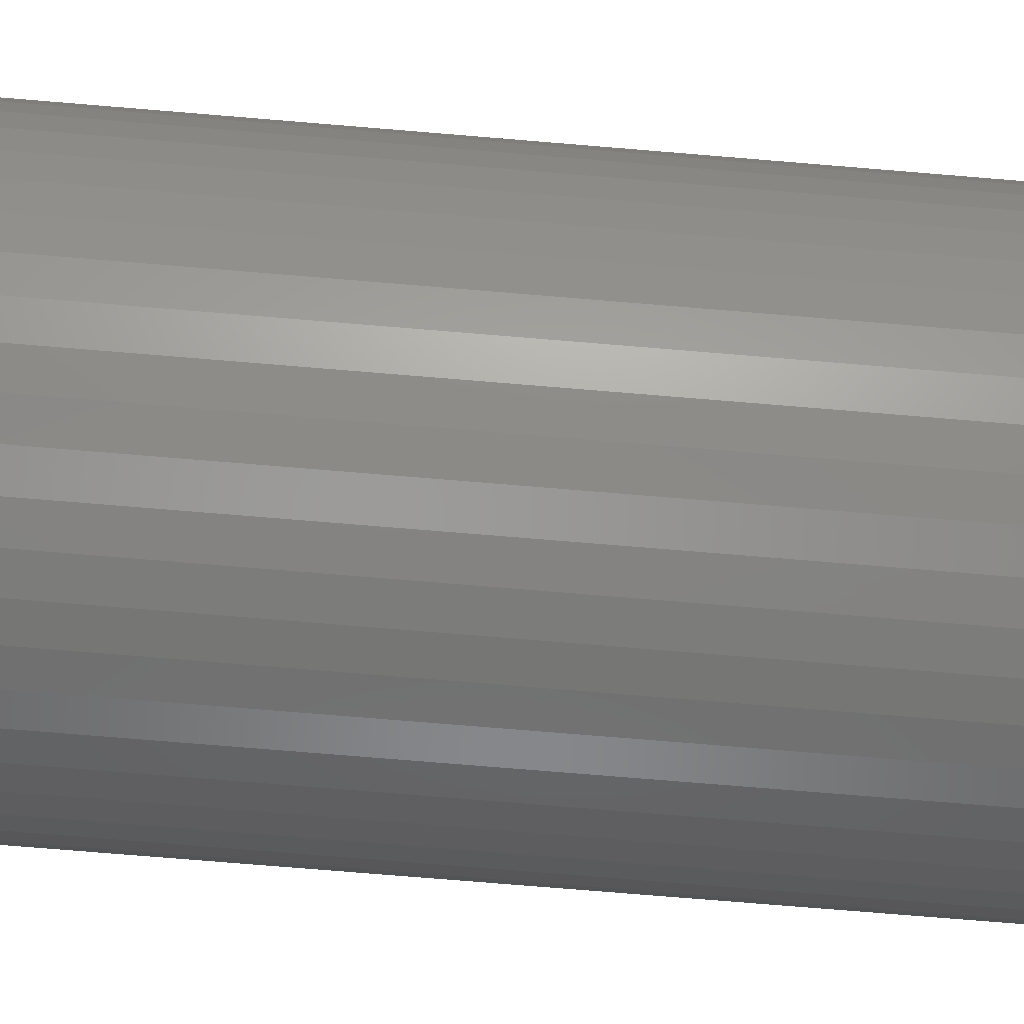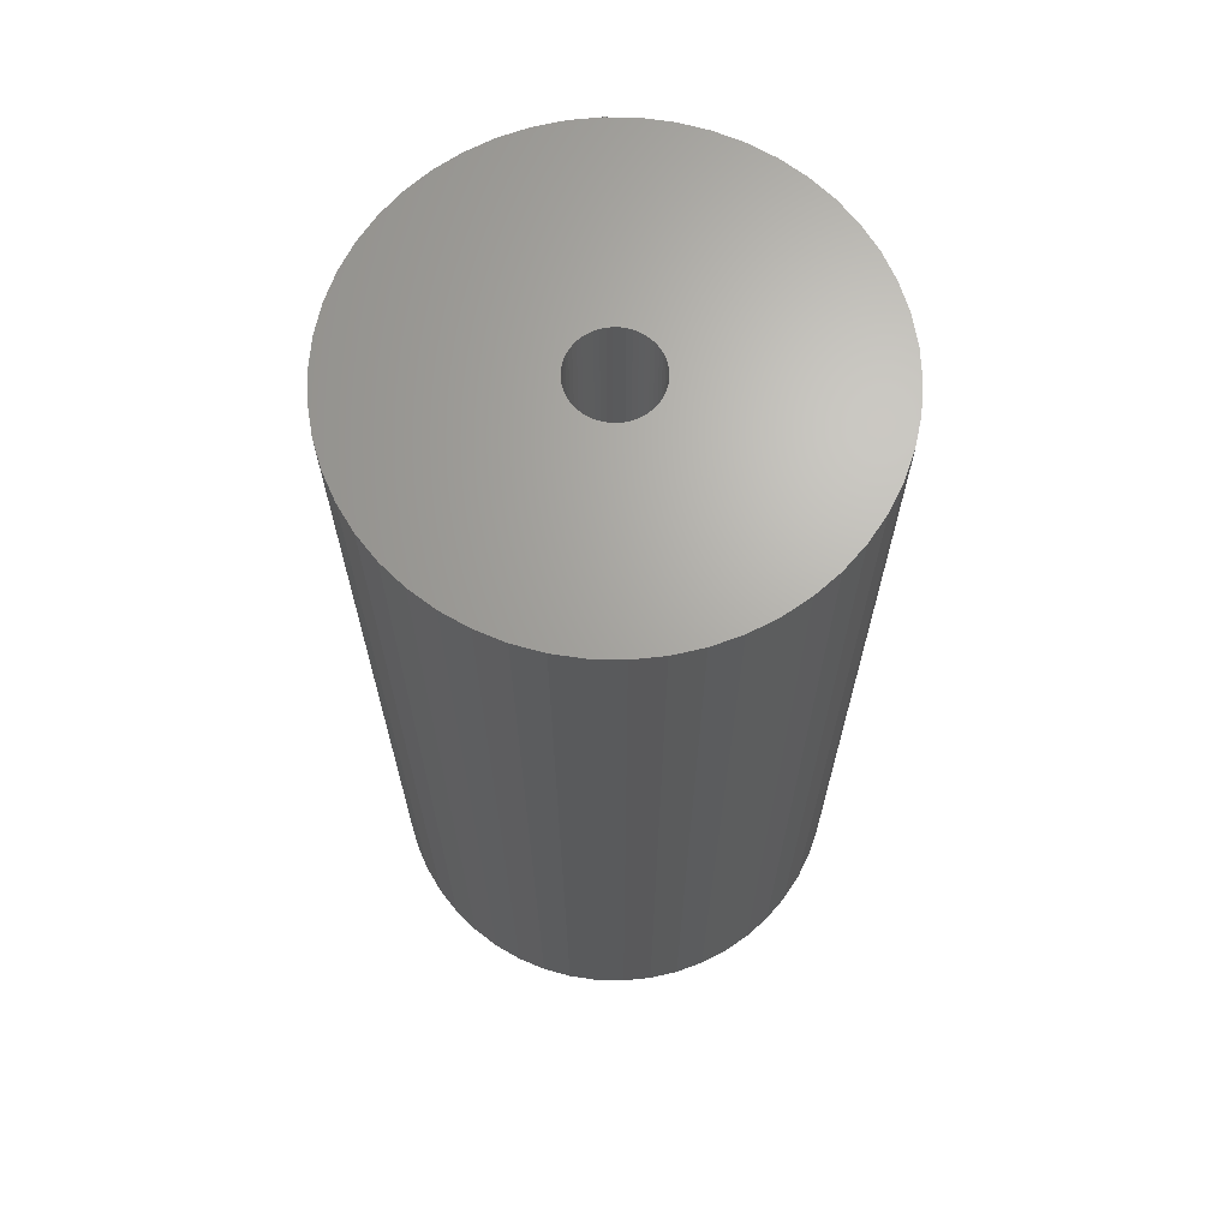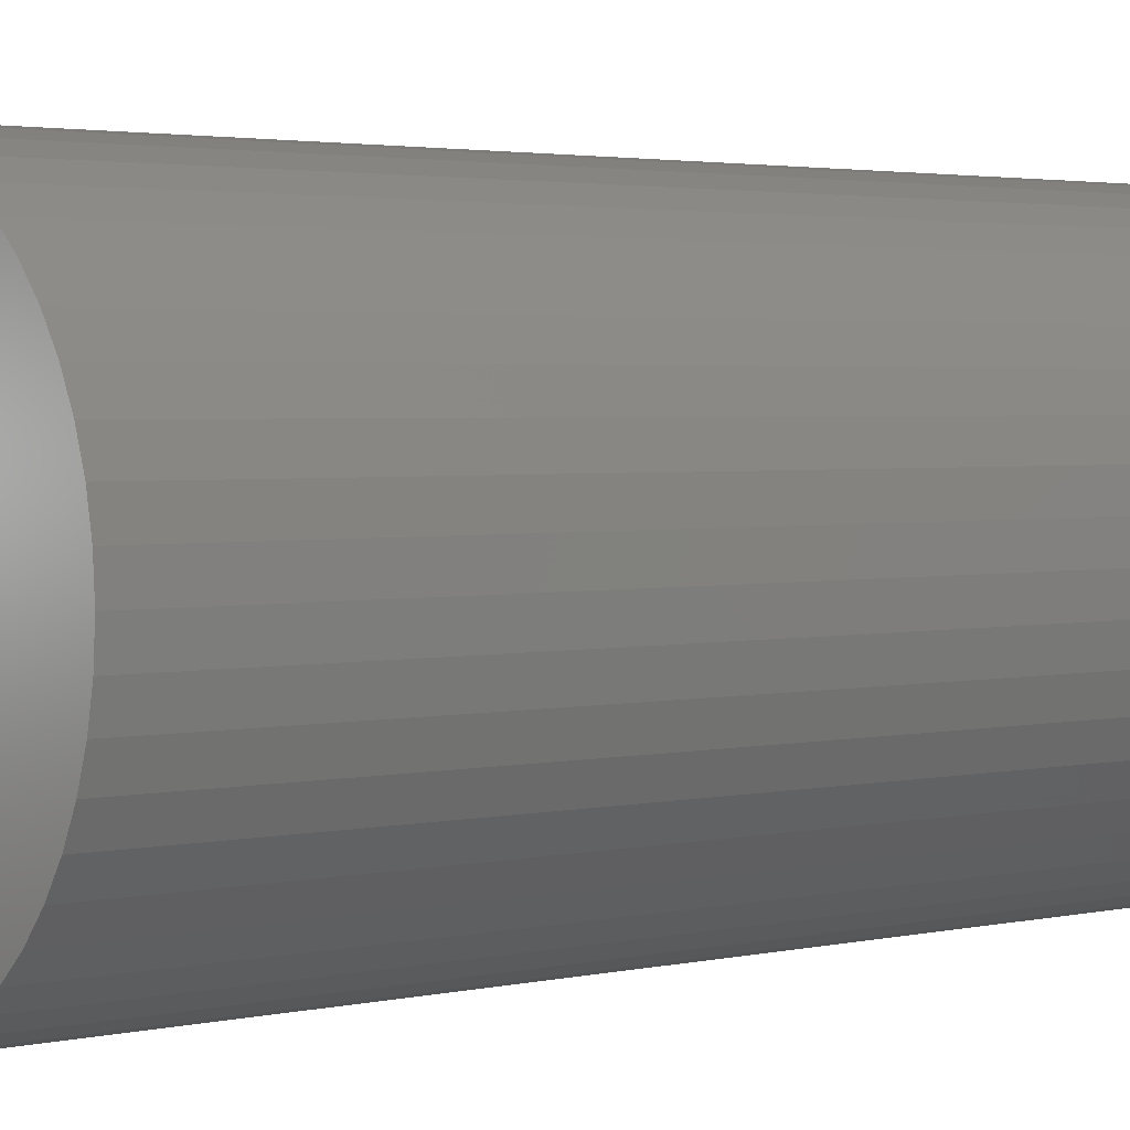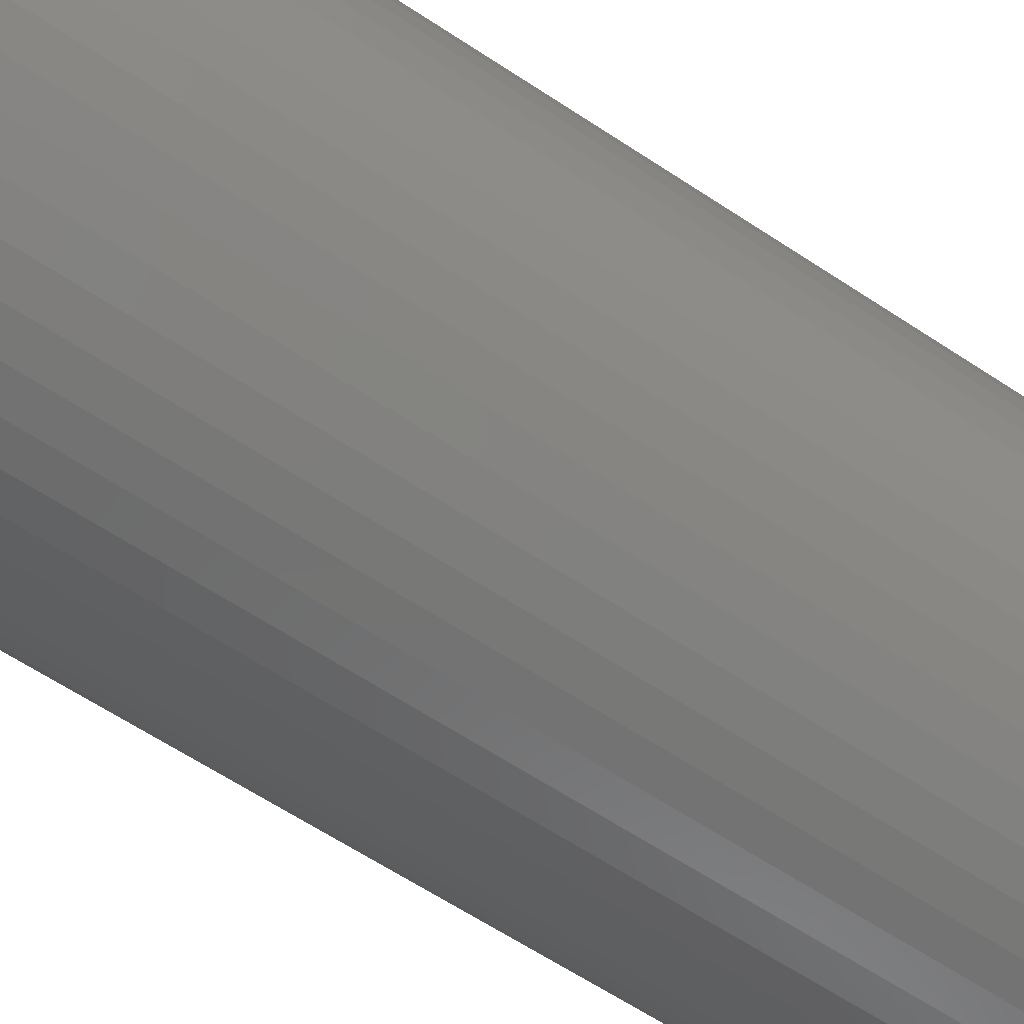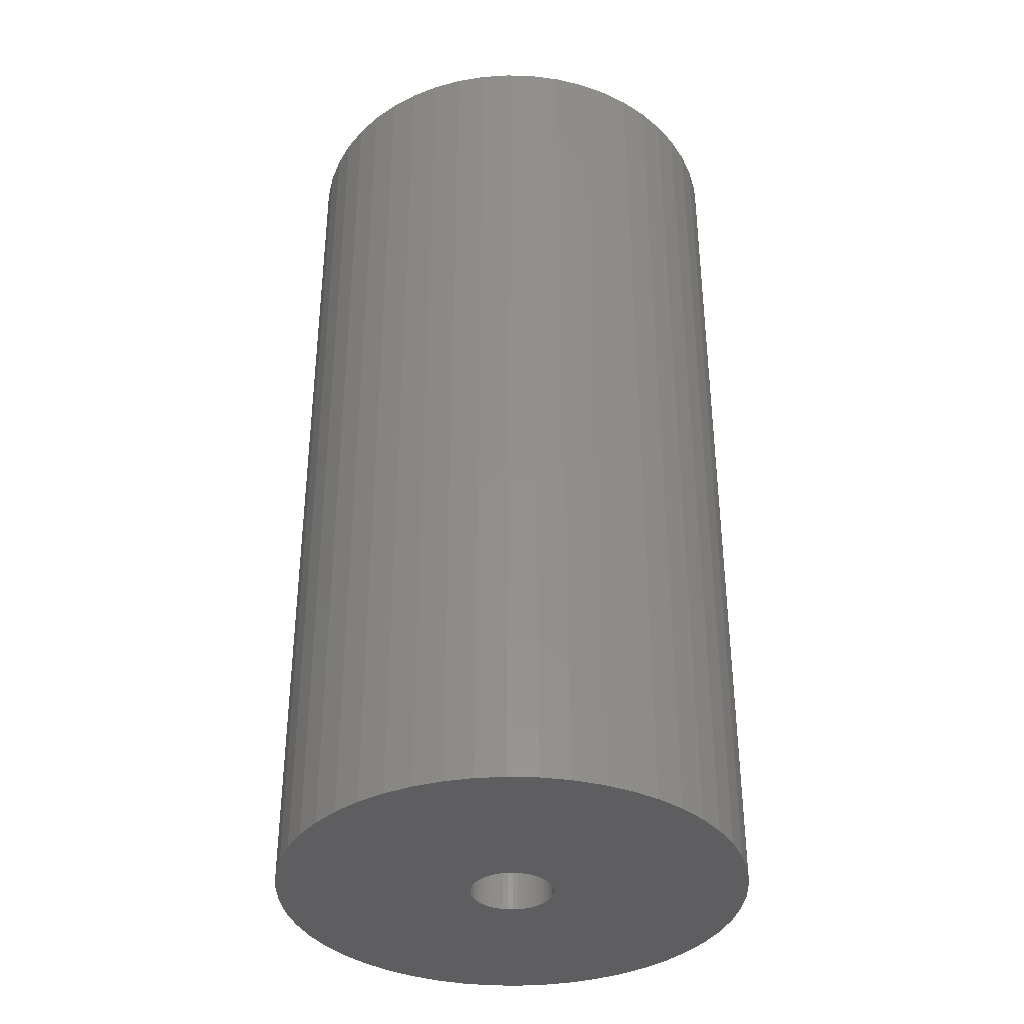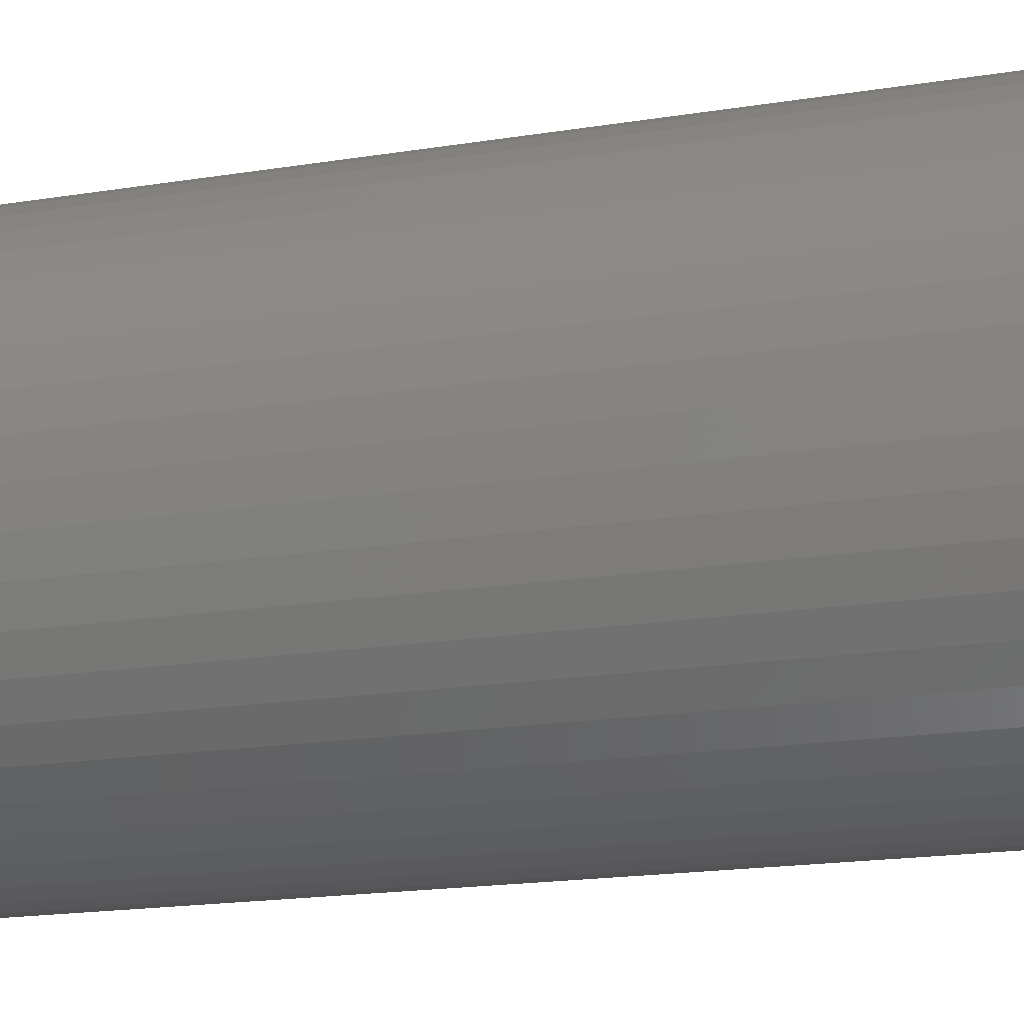
<metadata>
{"format":"stl","ext":"stl","renderer":"f3d","projection":"perspective","resolution":1024,"background":"white","views":[{"elev":-75.7,"azim":85.3,"up":"+Y"},{"elev":67.0,"azim":159.7,"up":"+Z"},{"elev":2.5,"azim":50.4,"up":"+Y"},{"elev":-64.5,"azim":56.5,"up":"+Y"},{"elev":-36.5,"azim":47.9,"up":"+Z"},{"elev":-17.9,"azim":-72.2,"up":"+Y"}]}
</metadata>
<code>
# stl→obj: 200 verts, 400 faces
v 24 0 48
v 23.81 3.008 -48
v 23.81 3.008 48
v 24 0 -48
v -24 0 -48
v -23.81 3.008 48
v -23.81 3.008 -48
v -24 0 48
v 1.507 23.95 -48
v -1.507 23.95 48
v 1.507 23.95 48
v -1.507 23.95 -48
v 17.5 16.43 -48
v 15.3 18.49 48
v 17.5 16.43 48
v 15.3 18.49 -48
v -15.3 18.49 -48
v -17.5 16.43 48
v -15.3 18.49 48
v -17.5 16.43 -48
v -7.416 22.83 -48
v -10.22 21.72 48
v -7.416 22.83 48
v -10.22 21.72 -48
v 22.31 8.835 48
v 21.03 11.56 -48
v 21.03 11.56 48
v 22.31 8.835 -48
v 23.25 5.969 -48
v 23.25 5.969 48
v 19.42 14.11 -48
v 19.42 14.11 48
v 10.22 21.72 -48
v 7.416 22.83 48
v 10.22 21.72 48
v 7.416 22.83 -48
v 4.497 23.57 48
v 4.497 23.57 -48
v 12.86 20.26 48
v 12.86 20.26 -48
v -21.03 11.56 -48
v -19.42 14.11 48
v -19.42 14.11 -48
v -21.03 11.56 48
v -23.25 5.969 -48
v -22.31 8.835 48
v -22.31 8.835 -48
v -23.25 5.969 48
v -12.86 20.26 -48
v -12.86 20.26 48
v -4.497 23.57 48
v -4.497 23.57 -48
v 23.81 -3.008 48
v 23.81 -3.008 -48
v 1.507 -23.95 -48
v 4.497 -23.57 48
v 1.507 -23.95 48
v 4.497 -23.57 -48
v 22.31 -8.835 48
v 23.25 -5.969 -48
v 23.25 -5.969 48
v 22.31 -8.835 -48
v -12.86 -20.26 -48
v -10.22 -21.72 48
v -12.86 -20.26 48
v -10.22 -21.72 -48
v -22.31 -8.835 -48
v -23.25 -5.969 48
v -23.25 -5.969 -48
v -22.31 -8.835 48
v 7.416 -22.83 -48
v 10.22 -21.72 48
v 7.416 -22.83 48
v 10.22 -21.72 -48
v 4.25 0 48
v 4.216 0.5327 48
v 4.116 1.057 48
v 4.216 -0.5327 48
v 3.952 1.565 48
v 3.724 2.047 48
v 4.116 -1.057 48
v 3.438 2.498 48
v 3.098 2.909 48
v 3.952 -1.565 48
v 2.709 3.275 48
v 21.03 -11.56 48
v 2.277 3.588 48
v 3.724 -2.047 48
v 1.81 3.846 48
v 19.42 -14.11 48
v 1.313 4.042 48
v 3.438 -2.498 48
v 17.5 -16.43 48
v 0.7964 4.175 48
v 0.2669 4.242 48
v -0.2669 4.242 48
v -0.7964 4.175 48
v -1.313 4.042 48
v -1.81 3.846 48
v -2.277 3.588 48
v -2.709 3.275 48
v -3.098 2.909 48
v -3.438 2.498 48
v 3.098 -2.909 48
v 15.3 -18.49 48
v 2.709 -3.275 48
v 12.86 -20.26 48
v 2.277 -3.588 48
v 1.81 -3.846 48
v 1.313 -4.042 48
v 0.7964 -4.175 48
v 0.2669 -4.242 48
v -0.2669 -4.242 48
v -1.507 -23.95 48
v -0.7964 -4.175 48
v -4.497 -23.57 48
v -1.313 -4.042 48
v -7.416 -22.83 48
v -1.81 -3.846 48
v -2.277 -3.588 48
v -2.709 -3.275 48
v -15.3 -18.49 48
v -3.098 -2.909 48
v -17.5 -16.43 48
v -3.438 -2.498 48
v -19.42 -14.11 48
v -3.724 -2.047 48
v -21.03 -11.56 48
v -3.952 -1.565 48
v -4.116 -1.057 48
v -4.216 -0.5327 48
v -23.81 -3.008 48
v -4.25 0 48
v -3.724 2.047 48
v -3.952 1.565 48
v -4.116 1.057 48
v -4.216 0.5327 48
v 15.3 -18.49 -48
v 17.5 -16.43 -48
v 21.03 -11.56 -48
v 19.42 -14.11 -48
v -4.497 -23.57 -48
v -1.507 -23.95 -48
v -17.5 -16.43 -48
v -15.3 -18.49 -48
v -19.42 -14.11 -48
v -23.81 -3.008 -48
v 12.86 -20.26 -48
v -21.03 -11.56 -48
v 4.25 0 -48
v 4.216 -0.5327 -48
v 4.116 -1.057 -48
v 4.216 0.5327 -48
v 3.952 -1.565 -48
v 3.724 -2.047 -48
v 4.116 1.057 -48
v 3.438 -2.498 -48
v 3.098 -2.909 -48
v 3.952 1.565 -48
v 2.709 -3.275 -48
v 2.277 -3.588 -48
v 3.724 2.047 -48
v 1.81 -3.846 -48
v 1.313 -4.042 -48
v 3.438 2.498 -48
v 0.7964 -4.175 -48
v 0.2669 -4.242 -48
v -0.2669 -4.242 -48
v -0.7964 -4.175 -48
v -1.313 -4.042 -48
v -7.416 -22.83 -48
v -1.81 -3.846 -48
v -2.277 -3.588 -48
v -2.709 -3.275 -48
v -3.098 -2.909 -48
v -3.438 -2.498 -48
v 3.098 2.909 -48
v 2.709 3.275 -48
v 2.277 3.588 -48
v 1.81 3.846 -48
v 1.313 4.042 -48
v 0.7964 4.175 -48
v 0.2669 4.242 -48
v -0.2669 4.242 -48
v -0.7964 4.175 -48
v -1.313 4.042 -48
v -1.81 3.846 -48
v -2.277 3.588 -48
v -2.709 3.275 -48
v -3.098 2.909 -48
v -3.438 2.498 -48
v -3.724 2.047 -48
v -3.952 1.565 -48
v -4.116 1.057 -48
v -4.216 0.5327 -48
v -4.25 0 -48
v -3.724 -2.047 -48
v -3.952 -1.565 -48
v -4.116 -1.057 -48
v -4.216 -0.5327 -48
f 1 2 3
f 2 1 4
f 5 6 7
f 6 5 8
f 9 10 11
f 10 9 12
f 13 14 15
f 14 13 16
f 17 18 19
f 18 17 20
f 21 22 23
f 22 21 24
f 25 26 27
f 26 25 28
f 3 29 30
f 29 3 2
f 27 31 32
f 31 27 26
f 33 34 35
f 34 33 36
f 36 37 34
f 37 36 38
f 16 39 14
f 39 16 40
f 41 42 43
f 42 41 44
f 43 18 20
f 18 43 42
f 45 46 47
f 46 45 48
f 49 19 50
f 19 49 17
f 12 51 10
f 51 12 52
f 53 4 1
f 4 53 54
f 55 56 57
f 56 55 58
f 30 28 25
f 28 30 29
f 32 13 15
f 13 32 31
f 38 11 37
f 11 38 9
f 40 35 39
f 35 40 33
f 47 44 41
f 44 47 46
f 59 60 61
f 60 59 62
f 61 54 53
f 54 61 60
f 63 64 65
f 64 63 66
f 67 68 69
f 68 67 70
f 71 72 73
f 72 71 74
f 58 73 56
f 73 58 71
f 75 1 3
f 76 3 30
f 1 75 53
f 77 30 25
f 78 53 75
f 79 25 27
f 53 78 61
f 80 27 32
f 81 61 78
f 82 32 15
f 61 81 59
f 83 15 14
f 84 59 81
f 85 14 39
f 59 84 86
f 87 39 35
f 88 86 84
f 89 35 34
f 86 88 90
f 91 34 37
f 92 90 88
f 90 92 93
f 3 76 75
f 30 77 76
f 25 79 77
f 27 80 79
f 32 82 80
f 15 83 82
f 14 85 83
f 39 87 85
f 35 89 87
f 94 37 11
f 34 91 89
f 37 94 91
f 11 95 94
f 11 96 95
f 10 96 11
f 96 10 97
f 51 97 10
f 97 51 98
f 23 98 51
f 98 23 99
f 22 99 23
f 99 22 100
f 50 100 22
f 100 50 101
f 19 101 50
f 101 19 102
f 102 18 103
f 18 102 19
f 104 93 92
f 93 104 105
f 106 105 104
f 105 106 107
f 108 107 106
f 107 108 72
f 109 72 108
f 72 109 73
f 110 73 109
f 73 110 56
f 111 56 110
f 56 111 57
f 112 57 111
f 113 57 112
f 114 113 115
f 116 115 117
f 113 114 57
f 118 117 119
f 64 119 120
f 65 120 121
f 122 121 123
f 124 123 125
f 126 125 127
f 128 127 129
f 70 129 130
f 68 130 131
f 115 116 114
f 132 131 133
f 42 103 18
f 103 42 134
f 117 118 116
f 44 134 42
f 119 64 118
f 134 44 135
f 120 65 64
f 46 135 44
f 121 122 65
f 135 46 136
f 123 124 122
f 48 136 46
f 125 126 124
f 136 48 137
f 127 128 126
f 6 137 48
f 129 70 128
f 137 6 133
f 130 68 70
f 8 133 6
f 131 132 68
f 133 8 132
f 7 48 45
f 48 7 6
f 24 50 22
f 50 24 49
f 52 23 51
f 23 52 21
f 138 93 105
f 93 138 139
f 90 140 86
f 140 90 141
f 142 114 116
f 114 142 143
f 144 122 124
f 122 144 145
f 144 126 146
f 126 144 124
f 147 8 5
f 8 147 132
f 74 107 72
f 107 74 148
f 86 62 59
f 62 86 140
f 143 57 114
f 57 143 55
f 145 65 122
f 65 145 63
f 146 128 149
f 128 146 126
f 149 70 67
f 70 149 128
f 150 4 54
f 151 54 60
f 4 150 2
f 152 60 62
f 153 2 150
f 154 62 140
f 2 153 29
f 155 140 141
f 156 29 153
f 157 141 139
f 29 156 28
f 158 139 138
f 159 28 156
f 160 138 148
f 28 159 26
f 161 148 74
f 162 26 159
f 163 74 71
f 26 162 31
f 164 71 58
f 165 31 162
f 31 165 13
f 54 151 150
f 60 152 151
f 62 154 152
f 140 155 154
f 141 157 155
f 139 158 157
f 138 160 158
f 148 161 160
f 74 163 161
f 166 58 55
f 71 164 163
f 58 166 164
f 55 167 166
f 55 168 167
f 143 168 55
f 168 143 169
f 142 169 143
f 169 142 170
f 171 170 142
f 170 171 172
f 66 172 171
f 172 66 173
f 63 173 66
f 173 63 174
f 145 174 63
f 174 145 175
f 175 144 176
f 144 175 145
f 177 13 165
f 13 177 16
f 178 16 177
f 16 178 40
f 179 40 178
f 40 179 33
f 180 33 179
f 33 180 36
f 181 36 180
f 36 181 38
f 182 38 181
f 38 182 9
f 183 9 182
f 184 9 183
f 12 184 185
f 52 185 186
f 184 12 9
f 21 186 187
f 24 187 188
f 49 188 189
f 17 189 190
f 20 190 191
f 43 191 192
f 41 192 193
f 47 193 194
f 45 194 195
f 185 52 12
f 7 195 196
f 146 176 144
f 176 146 197
f 186 21 52
f 149 197 146
f 187 24 21
f 197 149 198
f 188 49 24
f 67 198 149
f 189 17 49
f 198 67 199
f 190 20 17
f 69 199 67
f 191 43 20
f 199 69 200
f 192 41 43
f 147 200 69
f 193 47 41
f 200 147 196
f 194 45 47
f 5 196 147
f 195 7 45
f 196 5 7
f 69 132 147
f 132 69 68
f 148 105 107
f 105 148 138
f 93 141 90
f 141 93 139
f 171 116 118
f 116 171 142
f 66 118 64
f 118 66 171
f 150 76 153
f 76 150 75
f 133 195 137
f 195 133 196
f 184 95 96
f 95 184 183
f 178 83 85
f 83 178 177
f 190 101 102
f 101 190 189
f 187 98 99
f 98 187 186
f 159 80 162
f 80 159 79
f 153 77 156
f 77 153 76
f 162 82 165
f 82 162 80
f 181 89 91
f 89 181 180
f 182 91 94
f 91 182 181
f 179 85 87
f 85 179 178
f 135 192 134
f 192 135 193
f 134 191 103
f 191 134 192
f 136 193 135
f 193 136 194
f 188 99 100
f 99 188 187
f 185 96 97
f 96 185 184
f 157 88 155
f 88 157 92
f 151 75 150
f 75 151 78
f 169 117 115
f 117 169 170
f 127 198 129
f 198 127 197
f 166 112 111
f 112 166 167
f 156 79 159
f 79 156 77
f 165 83 177
f 83 165 82
f 183 94 95
f 94 183 182
f 180 87 89
f 87 180 179
f 103 190 102
f 190 103 191
f 137 194 136
f 194 137 195
f 189 100 101
f 100 189 188
f 186 97 98
f 97 186 185
f 160 108 106
f 108 160 161
f 152 78 151
f 78 152 81
f 168 115 113
f 115 168 169
f 125 197 127
f 197 125 176
f 129 199 130
f 199 129 198
f 161 109 108
f 109 161 163
f 154 81 152
f 81 154 84
f 155 84 154
f 84 155 88
f 170 119 117
f 119 170 172
f 123 176 125
f 176 123 175
f 131 196 133
f 196 131 200
f 130 200 131
f 200 130 199
f 158 106 104
f 106 158 160
f 158 92 157
f 92 158 104
f 167 113 112
f 113 167 168
f 172 120 119
f 120 172 173
f 174 123 121
f 123 174 175
f 164 111 110
f 111 164 166
f 163 110 109
f 110 163 164
f 173 121 120
f 121 173 174

</code>
